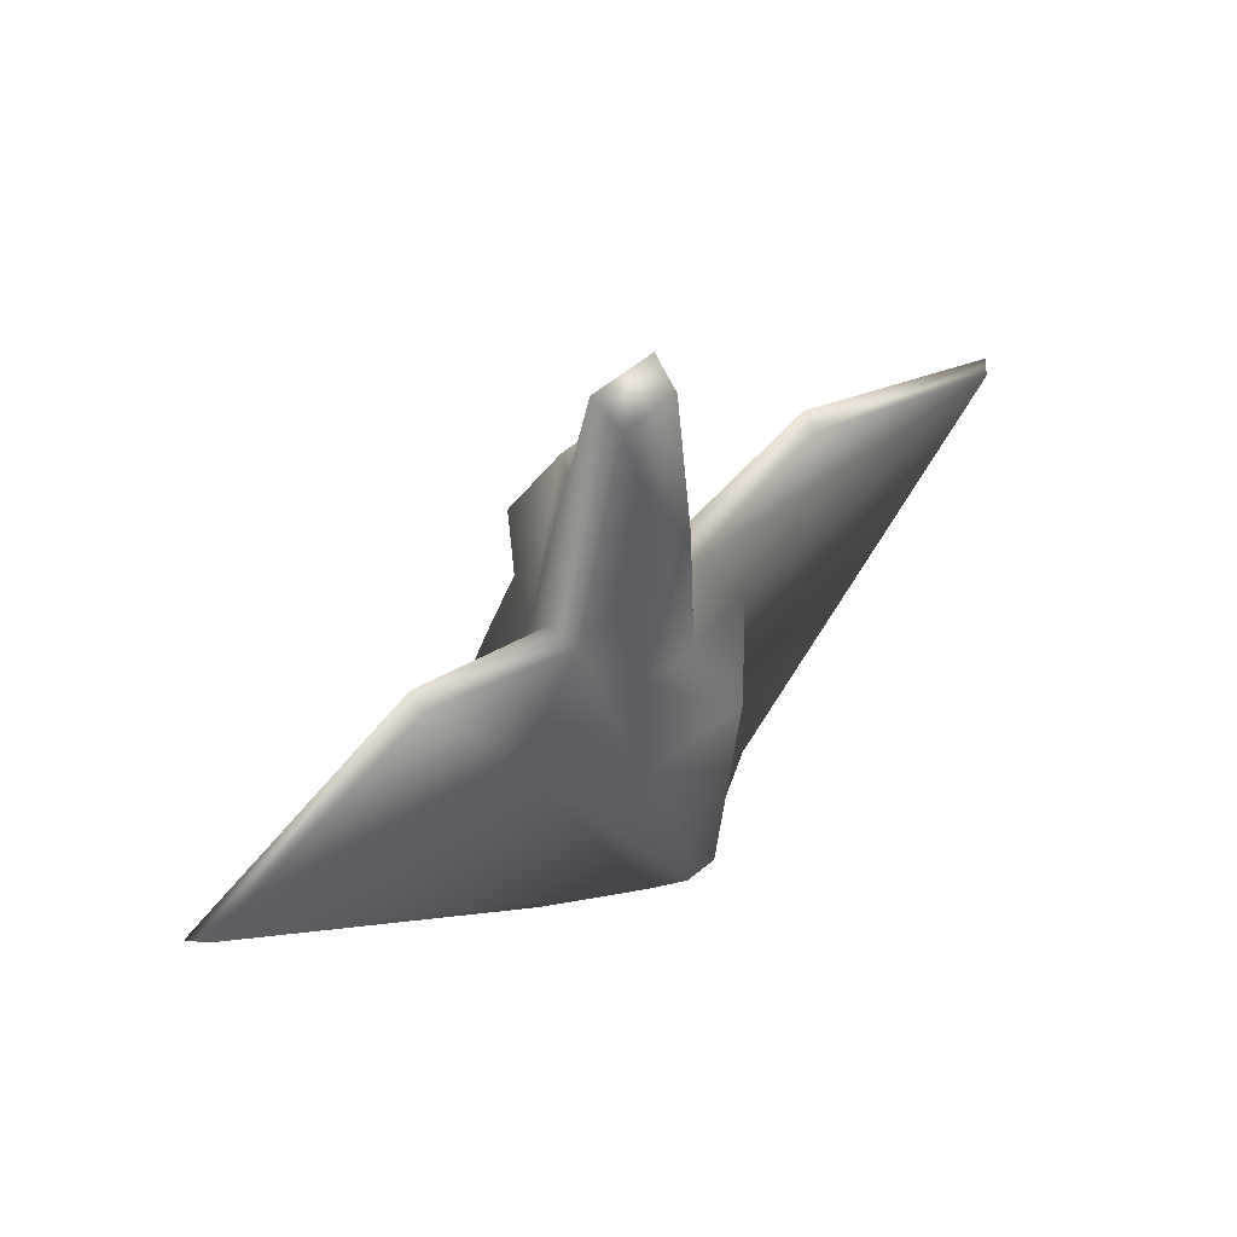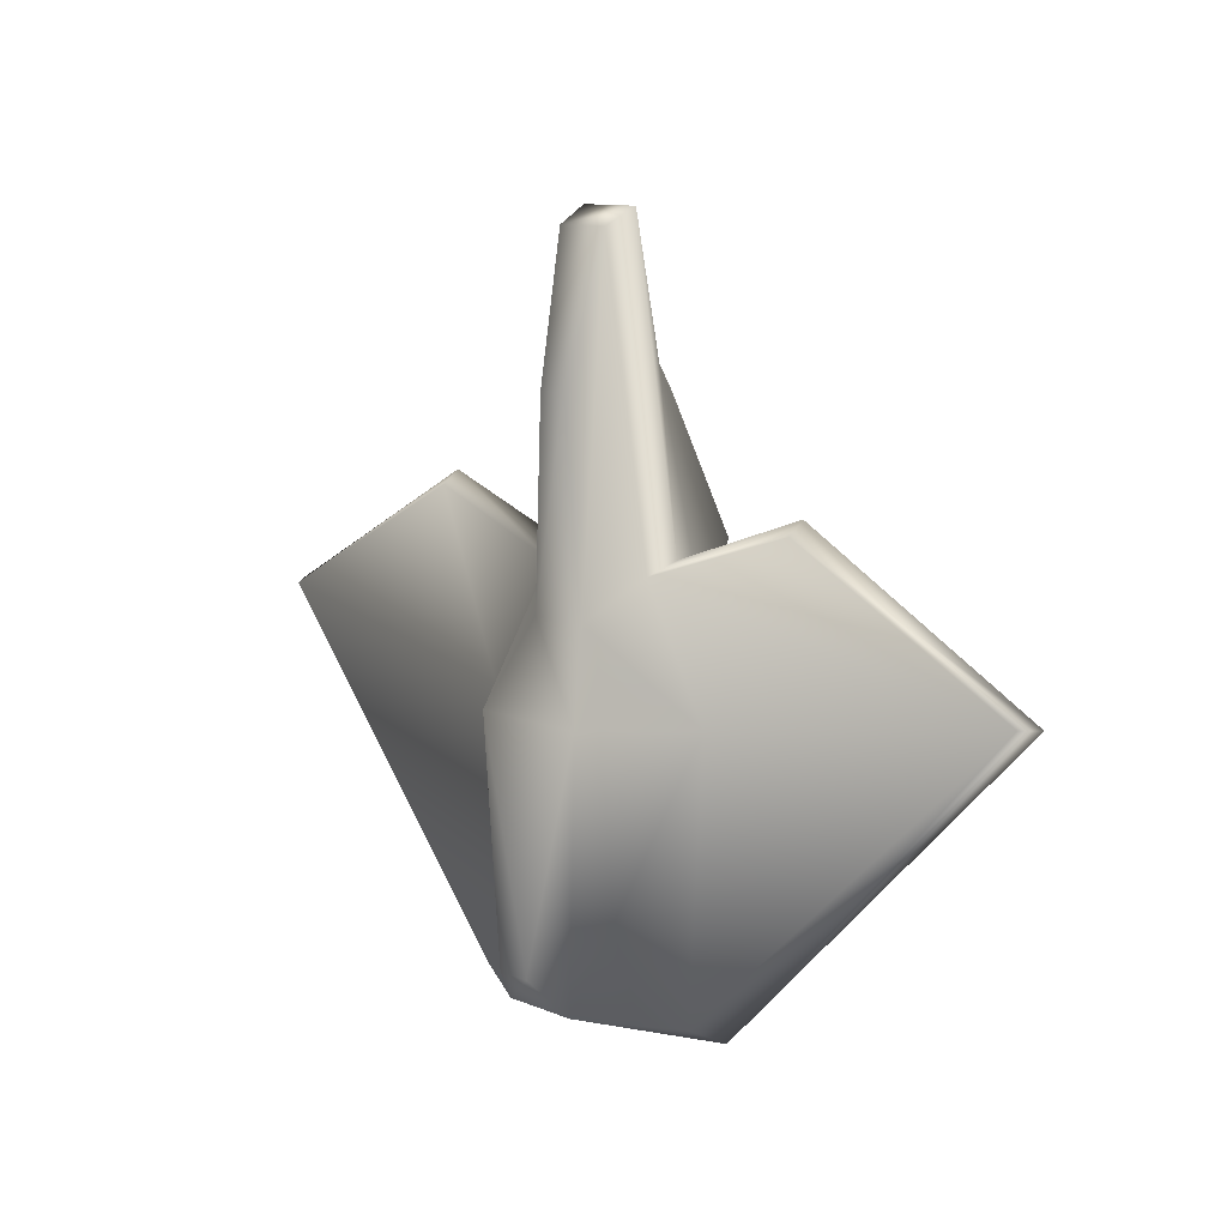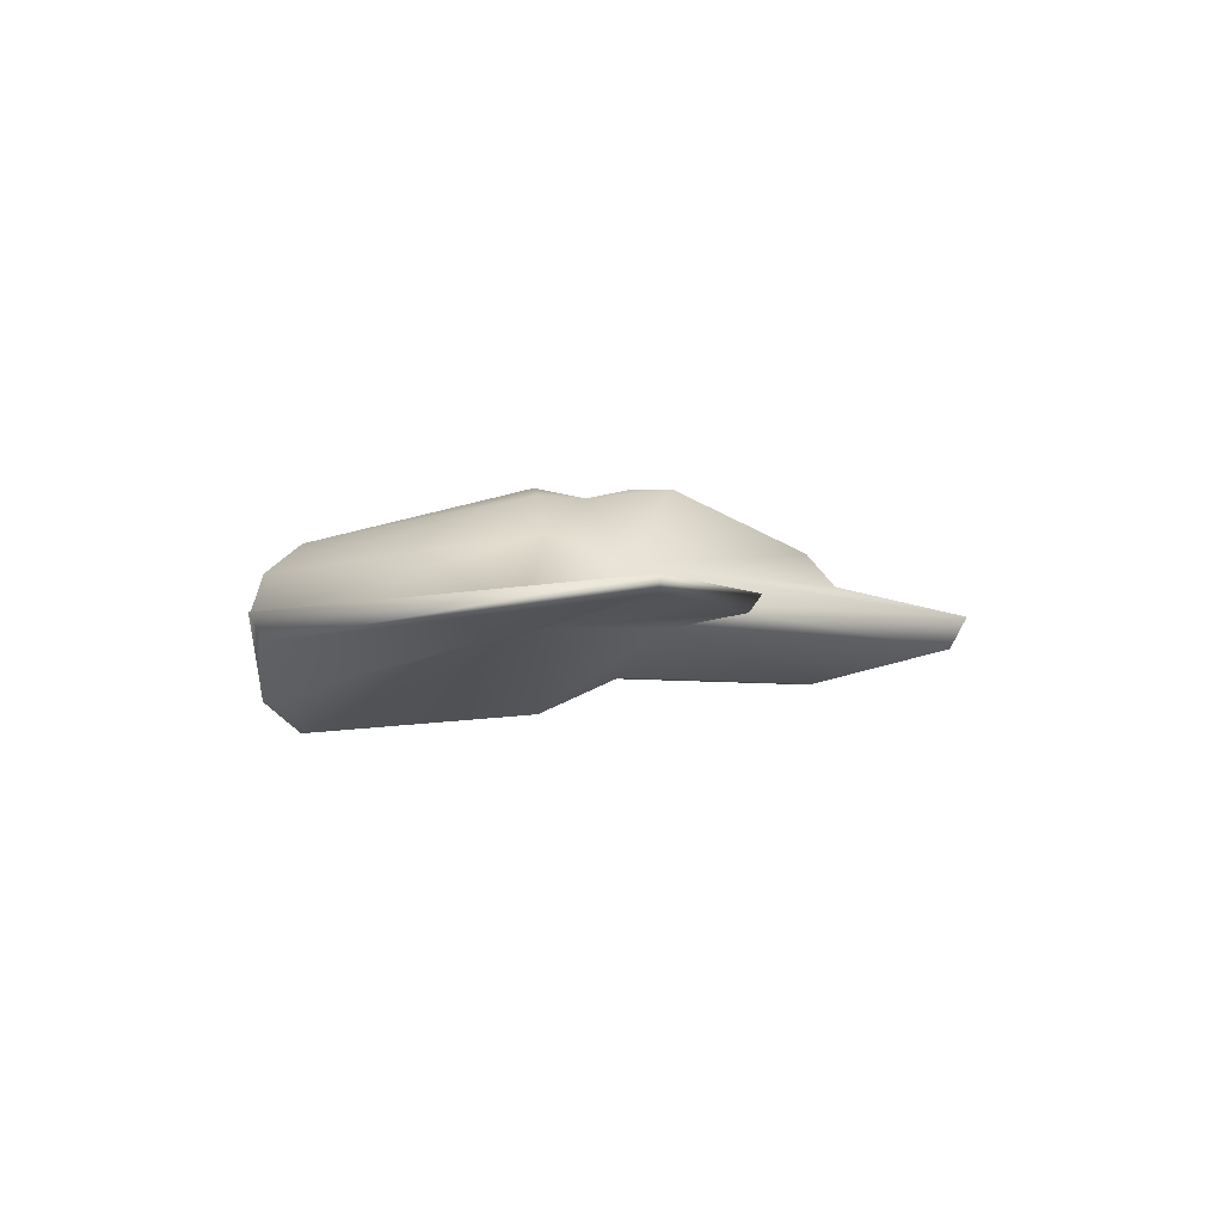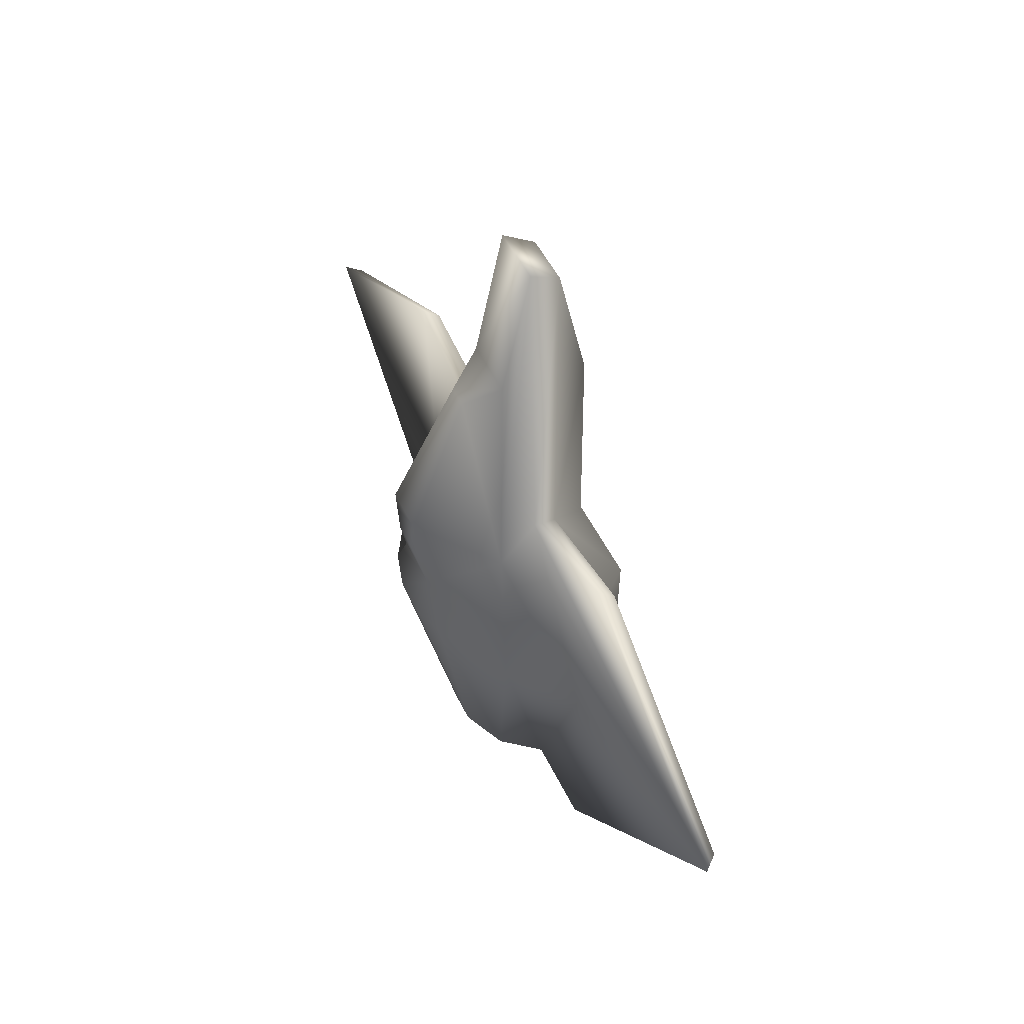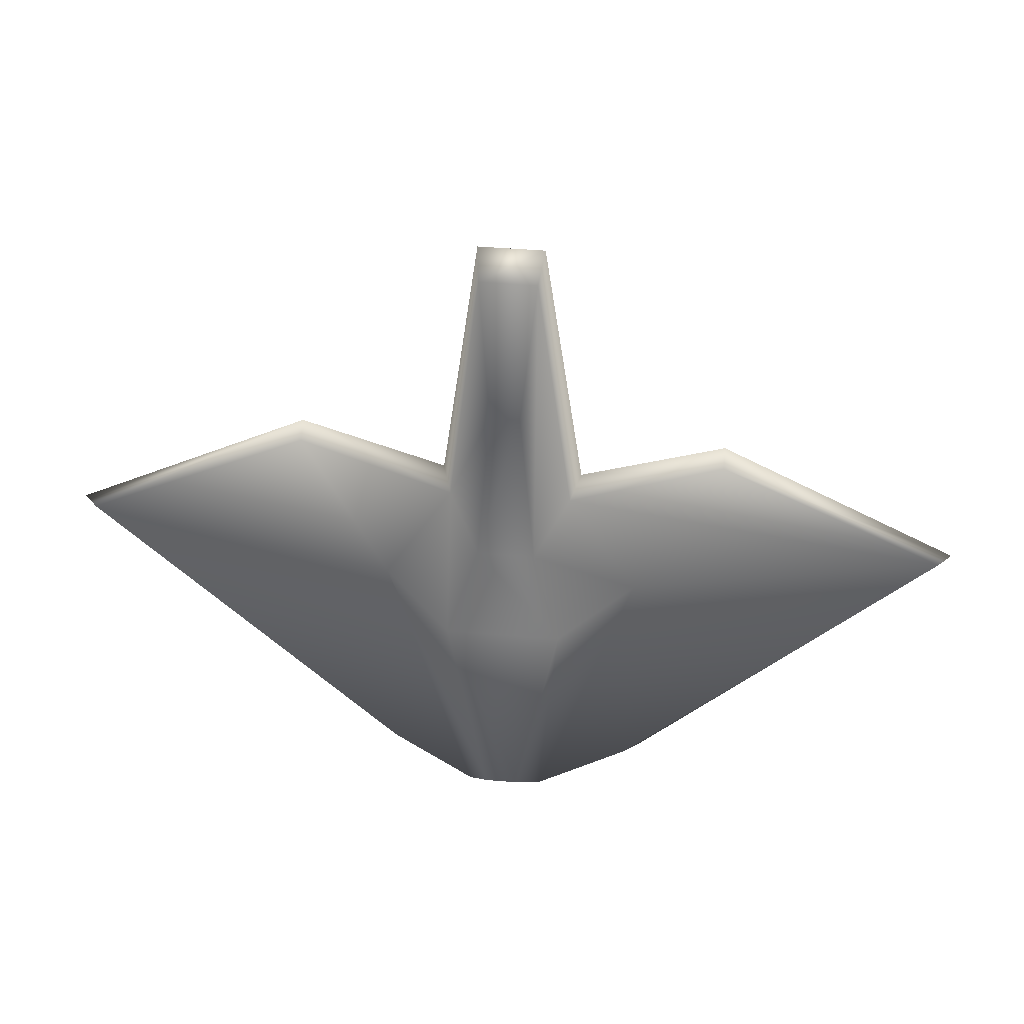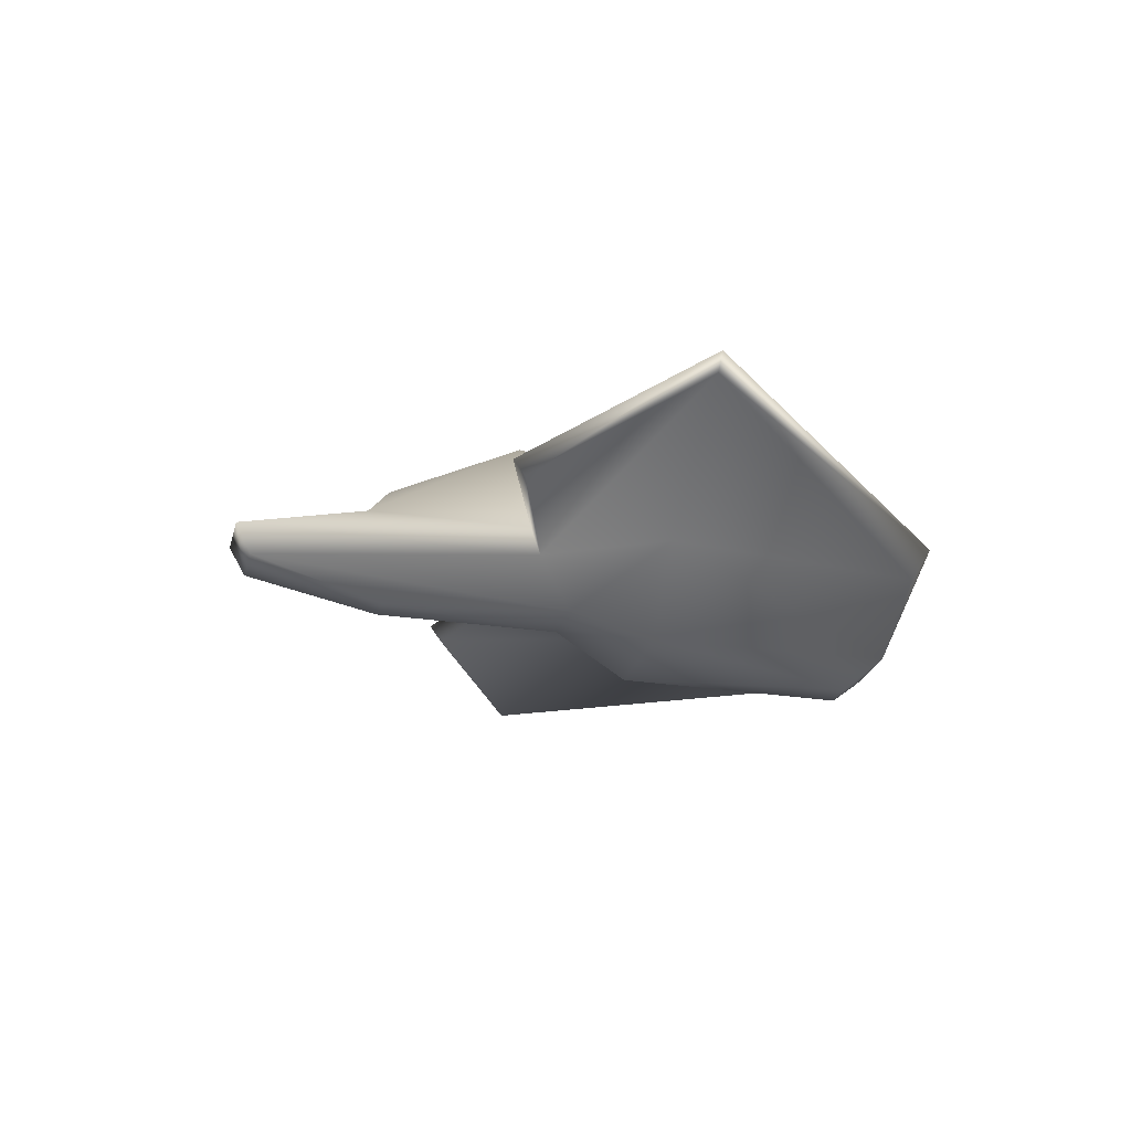
<metadata>
{"format":"obj","ext":"obj","renderer":"f3d","projection":"perspective","resolution":1024,"background":"white","views":[{"elev":58.0,"azim":-40.5,"up":"+Z"},{"elev":10.7,"azim":46.2,"up":"+Z"},{"elev":-2.7,"azim":-98.4,"up":"+Y"},{"elev":48.0,"azim":-114.2,"up":"+Z"},{"elev":45.3,"azim":5.6,"up":"+Z"},{"elev":-24.5,"azim":76.0,"up":"+Y"}]}
</metadata>
<code>
o Space Ship.obj
v 0.1355 0.2348 0
v 0.3087 0.1355 0
v 0.429 0 -0.0584
v 0.3087 -0.07091 0
v 0.1355 -0.258 0
v 0.06777 0.2348 0.1174
v 0.1544 0.07789 0.2033
v 0.1666 -0.004434 0.3149
v 0.1443 -0.06647 0.2855
v 0.06777 -0.1739 0.194
v -0.06777 0.2348 0.1174
v -0.1544 0.07789 0.2033
v -0.1666 -0.004434 0.3149
v -0.1443 -0.06647 0.2855
v -0.06777 -0.1739 0.194
v -0.1355 0.2348 0
v -0.3087 0.1355 0
v -0.429 0 -0.0584
v -0.3087 -0.07091 0
v -0.1355 -0.258 0
v -0.03943 0.1264 -0.5234
v -0.08979 0.05461 -0.6093
v -0.1399 -0.04345 -0.6408
v -0.08979 -0.2293 -0.6093
v -0.03943 -0.3011 -0.5234
v 0.03943 0.1264 -0.5234
v 0.08979 0.05461 -0.6093
v 0.1399 -0.04345 -0.6408
v 0.08979 -0.2293 -0.6093
v 0.03943 -0.3011 -0.5234
v 0.07375 0.03718 0.6989
v 0.07479 -0.03052 1.014
v -0.07375 0.03718 0.6989
v -0.07479 -0.03052 1.014
v 0.06477 -0.105 0.9754
v -0.06477 -0.105 0.9754
v -0.03411 -0.1875 0.6521
v 0.03411 -0.1875 0.6521
v 0.03243 0.2611 0.2277
v 0.05618 0.2602 0.3195
v -0.03243 0.2611 0.2277
v -0.05618 0.2602 0.3195
v -0.02684 0.1163 0.6418
v 0.02684 0.1163 0.6418
v 0.5049 -0.04464 0.4054
v 1.045 -0.03529 0.1199
v 0.5038 -0.004434 0.4348
v 1.078 0 0.1199
v -1.045 -0.03529 0.1199
v -0.5049 -0.04464 0.4054
v -0.5038 -0.004434 0.4348
v -1.078 0 0.1199
v -0.3049 -0.1053 -0.6093
v -0.3521 -0.04345 -0.6408
v 0.3049 -0.1053 -0.6093
v 0.3521 -0.04345 -0.6408
v -0.04433 0.2592 0
v 0.04433 0.2592 0
g Ship
f 7 2 1 6
f 8 3 2 7
f 45 46 48 47
f 10 5 4 9
f 11 6 58 57
f 5 10 15 20
f 42 40 39 41
f 34 32 31 33
f 36 35 32 34
f 37 38 35 36
f 17 12 11 16
f 18 13 12 17
f 49 50 51 52
f 20 15 14 19
f 16 11 57
f 22 17 16 21
f 23 18 17 22
f 53 49 52 54
f 25 20 19 24
f 26 21 57 58
f 20 25 30 5
f 27 22 21 26
f 28 23 22 27
f 29 24 23 28
f 30 25 24 29
f 2 27 26 1
f 3 28 27 2
f 46 55 56 48
f 5 30 29 4
f 1 26 58
f 8 7 31 32
f 40 42 43 44
f 12 13 34 33
f 9 8 32 35
f 13 14 36 34
f 15 10 38 37
f 10 9 35 38
f 14 15 37 36
f 7 6 39 40
f 6 11 41 39
f 11 12 42 41
f 12 33 43 42
f 33 31 44 43
f 31 7 40 44
f 9 4 46 45
f 3 8 47 48
f 8 9 45 47
f 19 14 50 49
f 14 13 51 50
f 13 18 52 51
f 24 19 49 53
f 18 23 54 52
f 23 24 53 54
f 4 29 55 46
f 29 28 56 55
f 28 3 48 56
f 21 16 57
f 6 1 58

</code>
